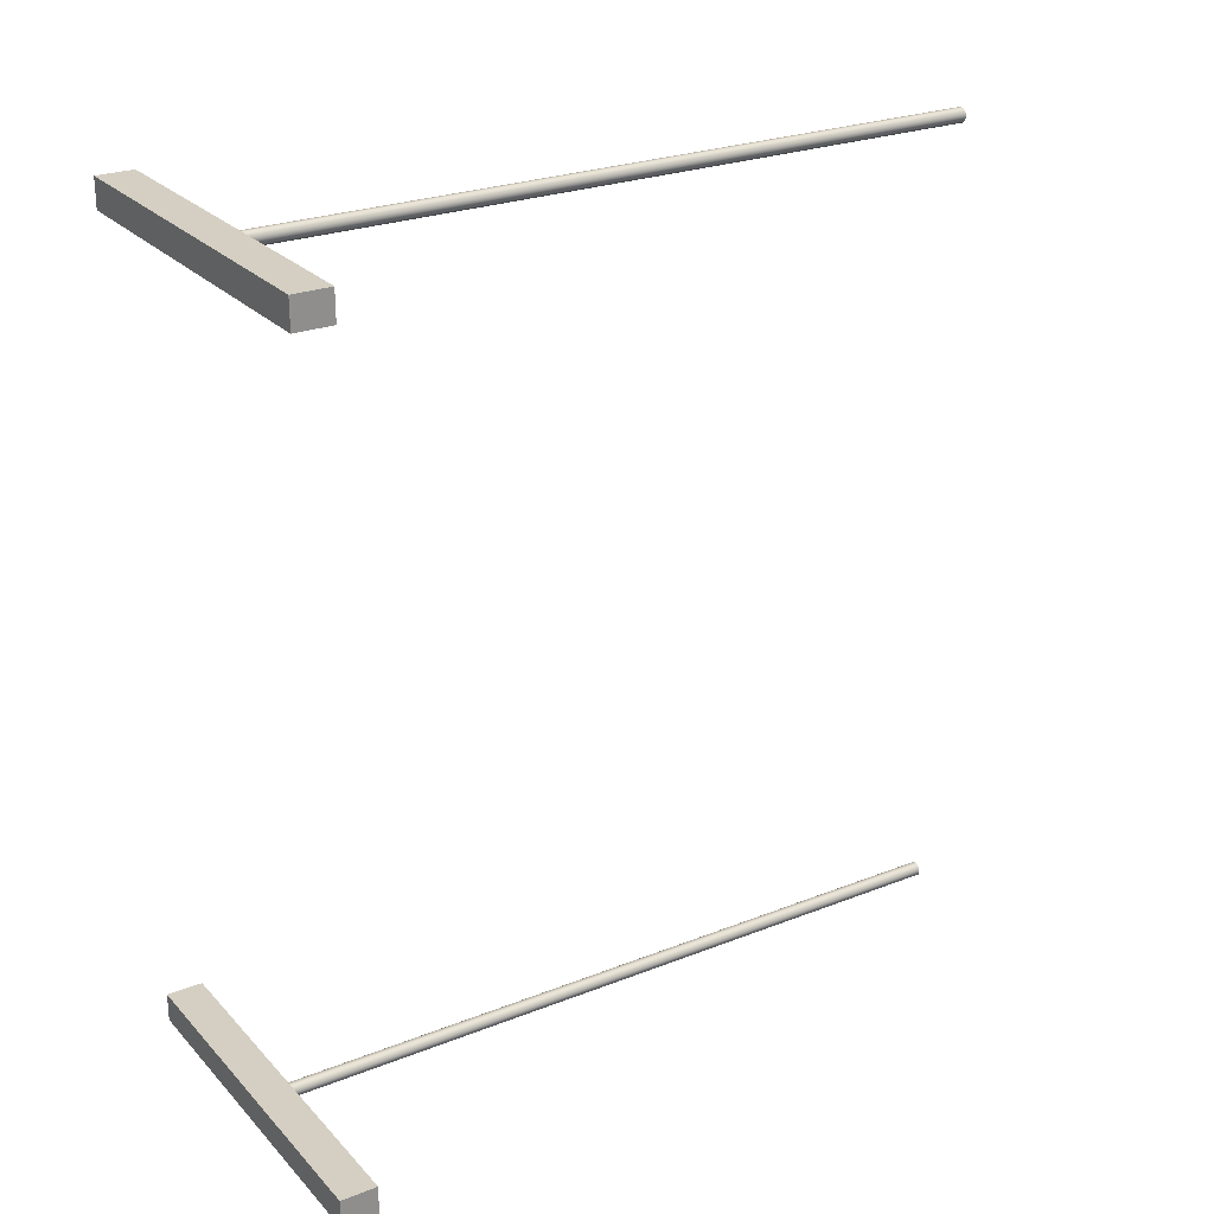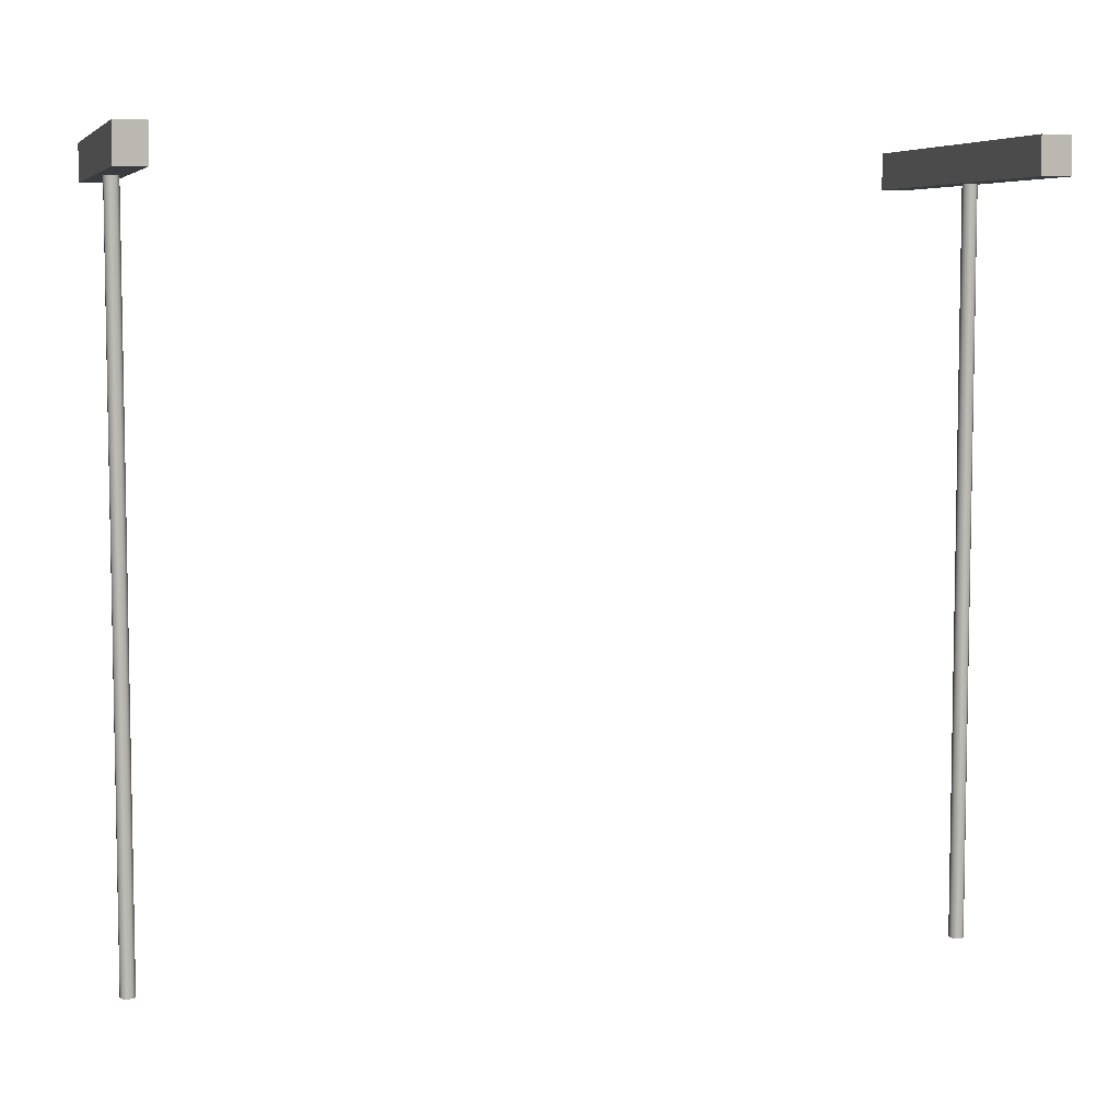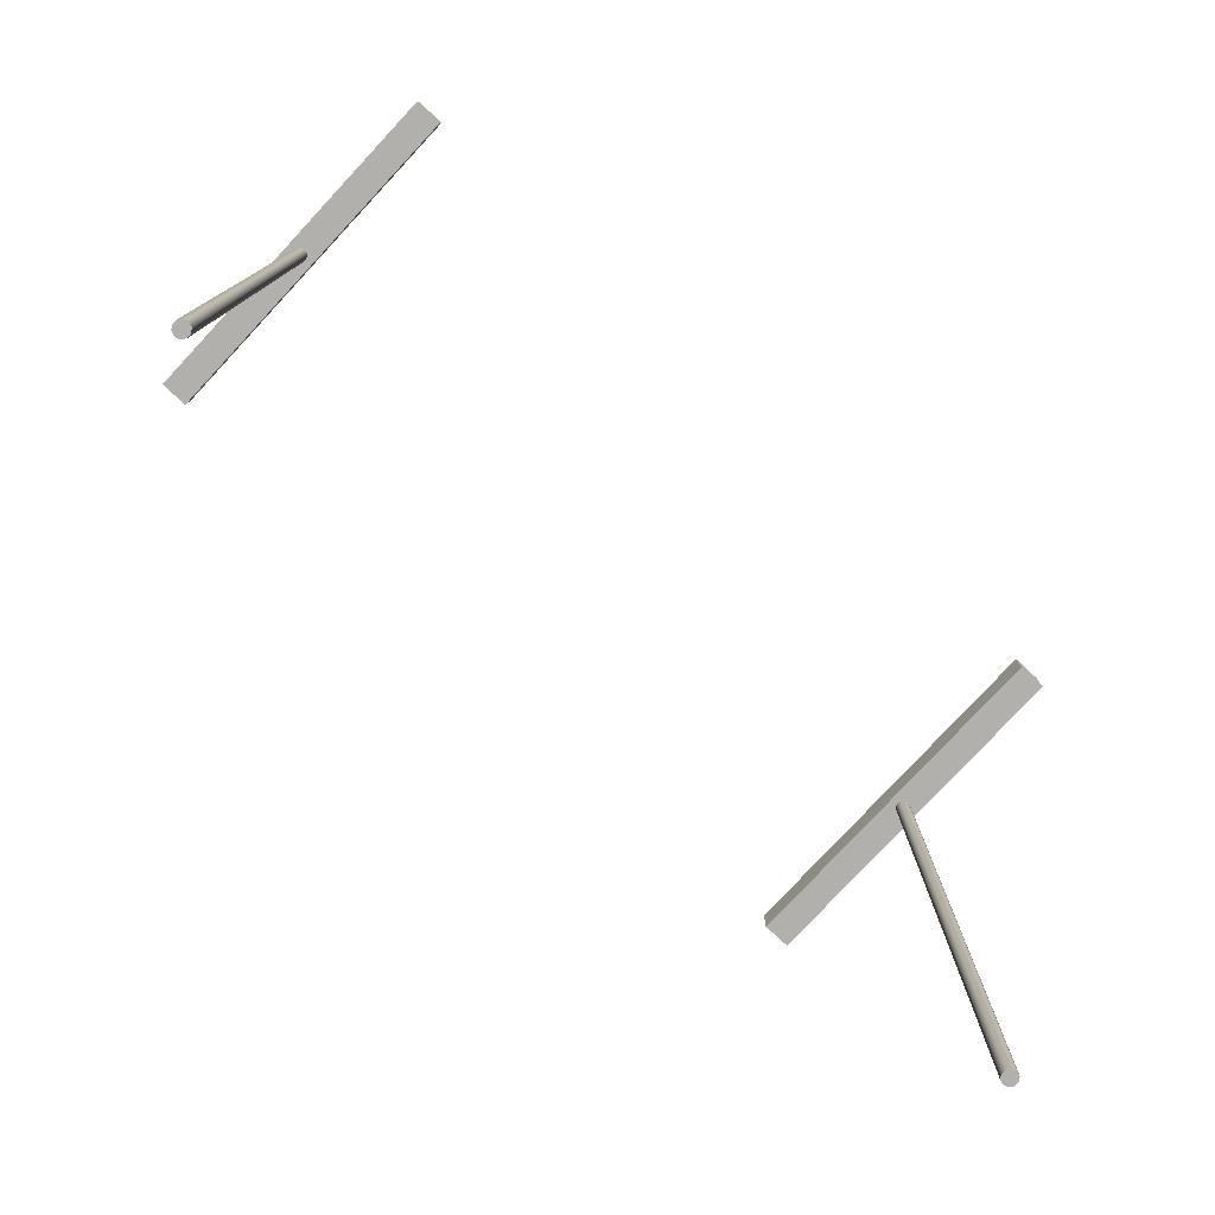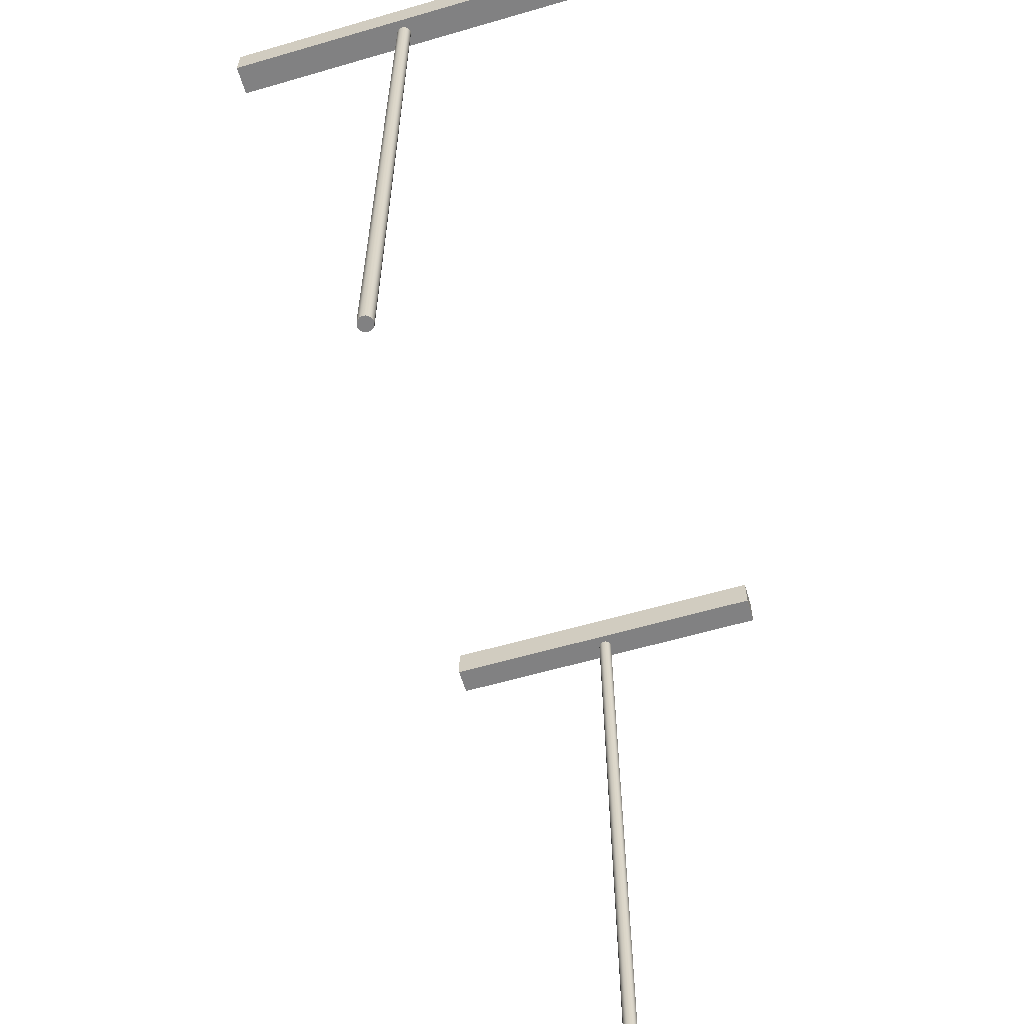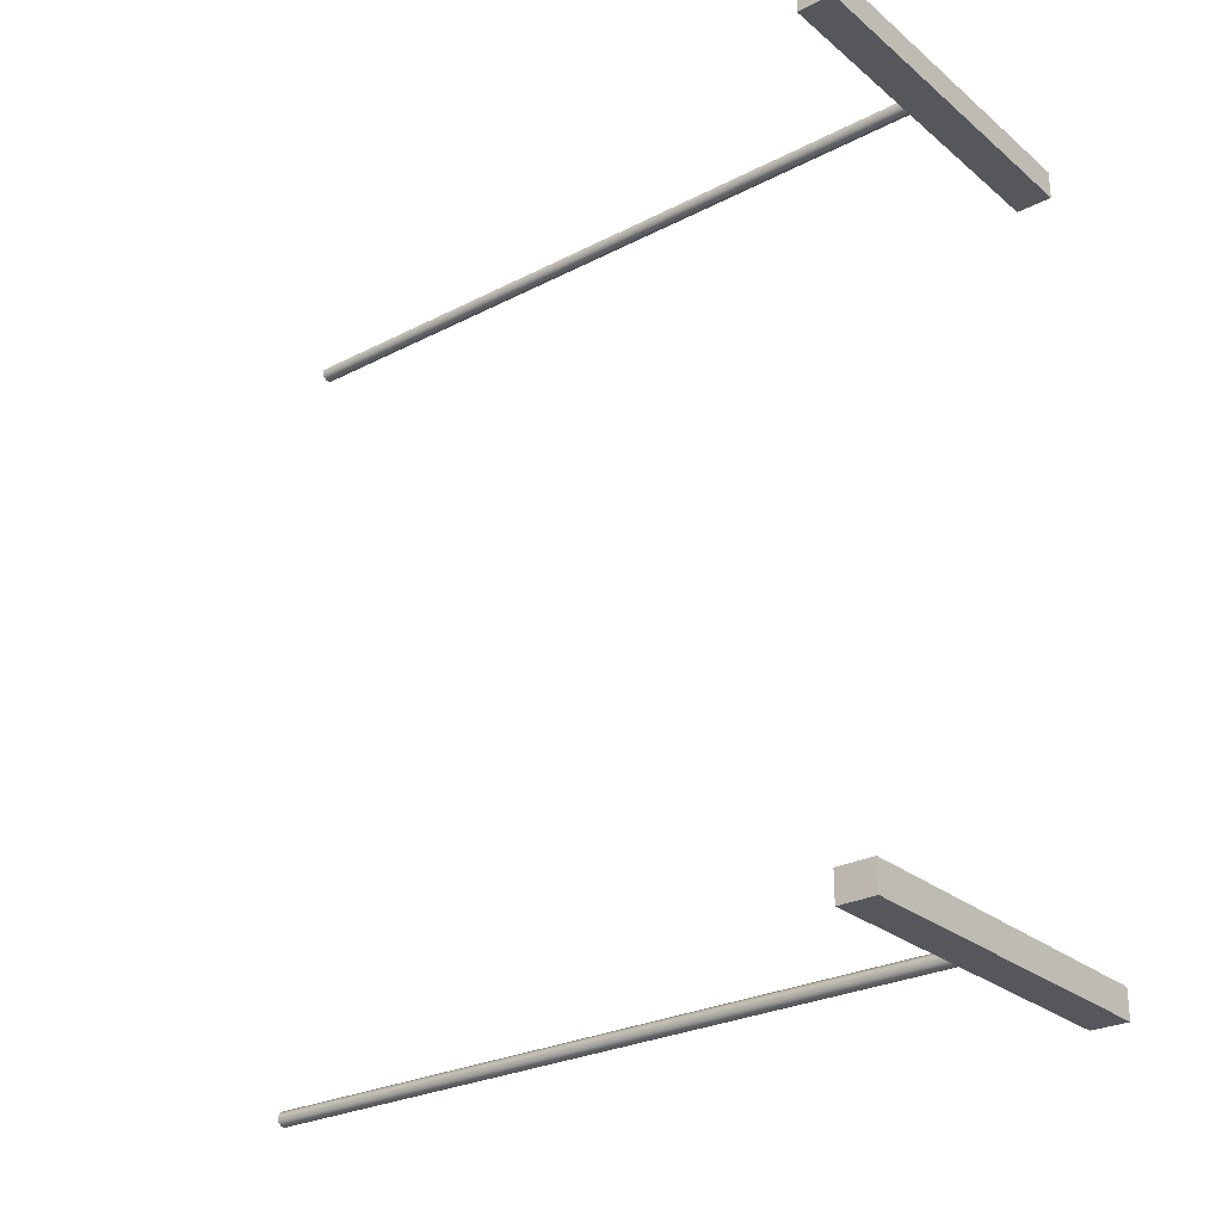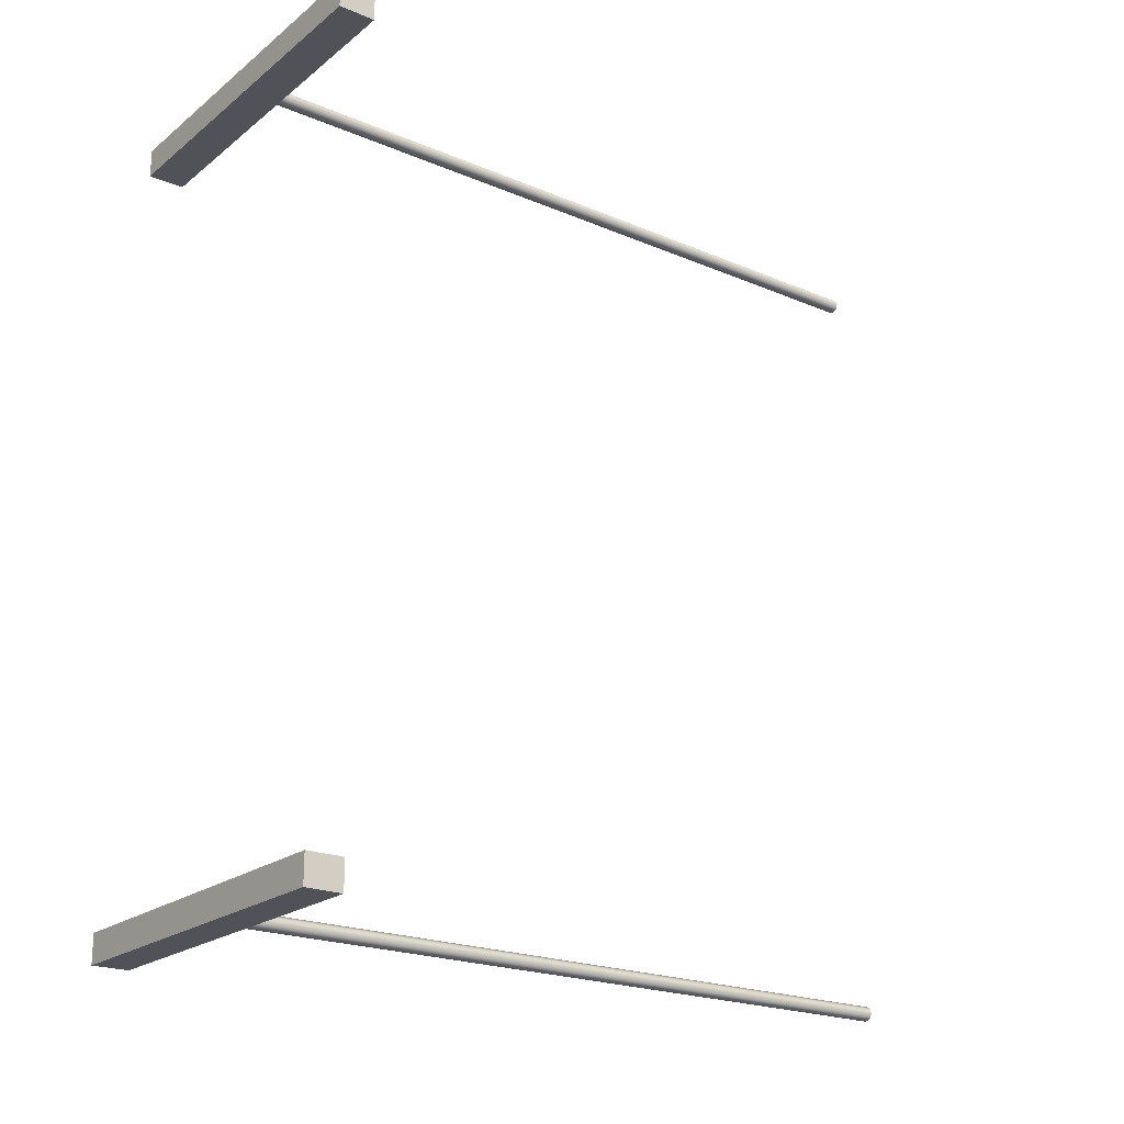
<metadata>
{"format":"obj","ext":"obj","renderer":"f3d","projection":"perspective","resolution":1024,"background":"white","views":[{"elev":25.4,"azim":57.7,"up":"+Y"},{"elev":6.5,"azim":75.1,"up":"+Z"},{"elev":-78.6,"azim":-132.9,"up":"+Z"},{"elev":-60.5,"azim":-163.5,"up":"+Z"},{"elev":-27.0,"azim":-51.5,"up":"+Y"},{"elev":-21.5,"azim":53.4,"up":"+Y"}]}
</metadata>
<code>
v 2.5 -0.2 10
v -2.5 -0.2 10
v -2.5 0.2 10
v 2.5 0.2 10
v -0.1 -1.225e-17 10
v -0.0809 -0.05878 10
v -0.0309 -0.09511 10
v 0.0309 -0.09511 10
v 0.0809 -0.05878 10
v 0.1 0 10
v 0.0809 0.05878 10
v 0.0309 0.09511 10
v -0.0309 0.09511 10
v -0.0809 0.05878 10
v -2.5 0.2 10
v -2.5 -0.2 10
v -2.5 -0.2 10.5
v -2.5 0.2 10.5
v 2.5 0.2 10
v -2.5 0.2 10
v -2.5 0.2 10.5
v 2.5 0.2 10.5
v 2.5 -0.2 10
v 2.5 0.2 10
v 2.5 0.2 10.5
v 2.5 -0.2 10.5
v -2.5 -0.2 10
v 2.5 -0.2 10
v 2.5 -0.2 10.5
v -2.5 -0.2 10.5
v -2.5 -0.2 10.5
v 2.5 -0.2 10.5
v 2.5 0.2 10.5
v -2.5 0.2 10.5
v -0.1 -1.225e-17 10
v -0.0809 0.05878 10
v -0.0309 0.09511 10
v 0.0309 0.09511 10
v 0.0809 0.05878 10
v 0.1 0 10
v 0.0809 -0.05878 10
v 0.0309 -0.09511 10
v -0.0309 -0.09511 10
v -0.0809 -0.05878 10
v -0.1 -1.225e-17 0
v -0.0809 -0.05878 0
v -0.0309 -0.09511 0
v 0.0309 -0.09511 0
v 0.0809 -0.05878 0
v 0.1 0 0
v 0.0809 0.05878 0
v 0.0309 0.09511 0
v -0.0309 0.09511 0
v -0.0809 0.05878 0
v -0.1 -1.225e-17 0
v -0.1 -1.225e-17 10
v -0.1 -1.225e-17 0
v -0.0809 0.05878 0
v -0.0309 0.09511 0
v 0.0309 0.09511 0
v 0.0809 0.05878 0
v 0.1 0 0
v 0.0809 -0.05878 0
v 0.0309 -0.09511 0
v -0.0309 -0.09511 0
v -0.0809 -0.05878 0
v -2.5 -10.8 10
v 2.5 -10.8 10
v 2.5 -11.2 10
v -2.5 -11.2 10
v 0.1 -11 10
v 0.0809 -10.94 10
v 0.0309 -10.9 10
v -0.0309 -10.9 10
v -0.0809 -10.94 10
v -0.1 -11 10
v -0.0809 -11.06 10
v -0.0309 -11.1 10
v 0.0309 -11.1 10
v 0.0809 -11.06 10
v 2.5 -11.2 10
v 2.5 -10.8 10
v 2.5 -10.8 10.5
v 2.5 -11.2 10.5
v -2.5 -11.2 10
v 2.5 -11.2 10
v 2.5 -11.2 10.5
v -2.5 -11.2 10.5
v -2.5 -10.8 10
v -2.5 -11.2 10
v -2.5 -11.2 10.5
v -2.5 -10.8 10.5
v 2.5 -10.8 10
v -2.5 -10.8 10
v -2.5 -10.8 10.5
v 2.5 -10.8 10.5
v 2.5 -10.8 10.5
v -2.5 -10.8 10.5
v -2.5 -11.2 10.5
v 2.5 -11.2 10.5
v 0.1 -11 10
v 0.0809 -11.06 10
v 0.0309 -11.1 10
v -0.0309 -11.1 10
v -0.0809 -11.06 10
v -0.1 -11 10
v -0.0809 -10.94 10
v -0.0309 -10.9 10
v 0.0309 -10.9 10
v 0.0809 -10.94 10
v 0.1 -11 0
v 0.0809 -10.94 0
v 0.0309 -10.9 0
v -0.0309 -10.9 0
v -0.0809 -10.94 0
v -0.1 -11 0
v -0.0809 -11.06 0
v -0.0309 -11.1 0
v 0.0309 -11.1 0
v 0.0809 -11.06 0
v 0.1 -11 0
v 0.1 -11 10
v 0.1 -11 0
v 0.0809 -11.06 0
v 0.0309 -11.1 0
v -0.0309 -11.1 0
v -0.0809 -11.06 0
v -0.1 -11 0
v -0.0809 -10.94 0
v -0.0309 -10.9 0
v 0.0309 -10.9 0
v 0.0809 -10.94 0
g be586906-e374-11ea-a287-54bf646e7e1f
f 2 8 1
f 1 8 9
f 1 9 10
f 3 5 2
f 2 5 6
f 2 6 7
f 4 13 3
f 3 13 14
f 3 14 5
f 1 10 4
f 4 10 11
f 4 11 12
f 7 8 2
f 12 13 4
g be5b2866-e374-11ea-9324-54bf646e7e1f
f 15 16 18
f 18 16 17
g be5d4b50-e374-11ea-a8d9-54bf646e7e1f
f 19 20 22
f 22 20 21
g be5f4724-e374-11ea-91f7-54bf646e7e1f
f 23 24 26
f 26 24 25
g be611bc0-e374-11ea-862e-54bf646e7e1f
f 27 28 30
f 30 28 29
g be62f078-e374-11ea-8582-54bf646e7e1f
f 31 32 34
f 34 32 33
g be00abd2-e374-11ea-a1d3-54bf646e7e1f
f 36 54 35
f 35 54 55
f 56 45 44
f 44 45 46
f 44 46 43
f 43 46 47
f 43 47 42
f 42 47 48
f 42 48 41
f 41 48 49
f 41 49 40
f 40 49 50
f 40 50 39
f 39 50 51
f 39 51 38
f 38 51 52
f 38 52 37
f 37 52 53
f 37 53 36
f 36 53 54
g be04556c-e374-11ea-b811-54bf646e7e1f
f 58 61 57
f 57 61 62
f 57 62 66
f 66 62 63
f 66 63 65
f 65 63 64
f 59 60 58
f 58 60 61
g bf29003a-e374-11ea-bfc8-54bf646e7e1f
f 68 74 67
f 67 74 75
f 67 75 76
f 69 71 68
f 68 71 72
f 68 72 73
f 70 79 69
f 69 79 80
f 69 80 71
f 67 76 70
f 70 76 77
f 70 77 78
f 73 74 68
f 78 79 70
g bf2bbf70-e374-11ea-86d5-54bf646e7e1f
f 81 82 84
f 84 82 83
g bf2de228-e374-11ea-a016-54bf646e7e1f
f 85 86 88
f 88 86 87
g bf300536-e374-11ea-82b0-54bf646e7e1f
f 89 90 92
f 92 90 91
g bf32010c-e374-11ea-86b4-54bf646e7e1f
f 93 94 96
f 96 94 95
g bf33fd24-e374-11ea-bce4-54bf646e7e1f
f 97 98 100
f 100 98 99
g bed33f08-e374-11ea-aa18-54bf646e7e1f
f 102 120 101
f 101 120 121
f 122 111 110
f 110 111 112
f 110 112 109
f 109 112 113
f 109 113 108
f 108 113 114
f 108 114 107
f 107 114 115
f 107 115 106
f 106 115 116
f 106 116 105
f 105 116 117
f 105 117 104
f 104 117 118
f 104 118 103
f 103 118 119
f 103 119 102
f 102 119 120
g bed53aa2-e374-11ea-94f7-54bf646e7e1f
f 124 127 123
f 123 127 128
f 123 128 132
f 132 128 129
f 132 129 131
f 131 129 130
f 125 126 124
f 124 126 127

</code>
